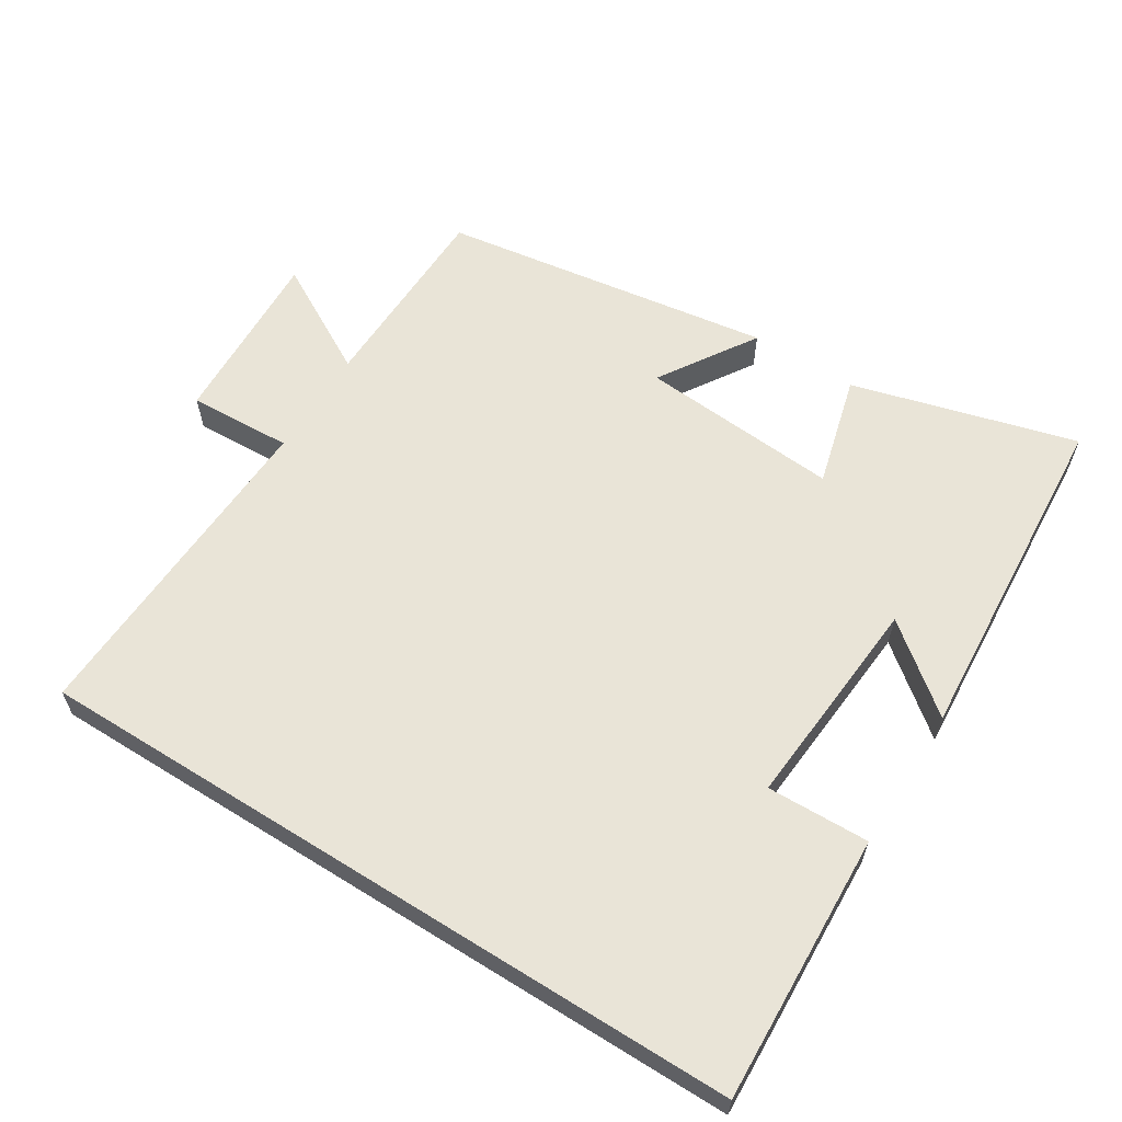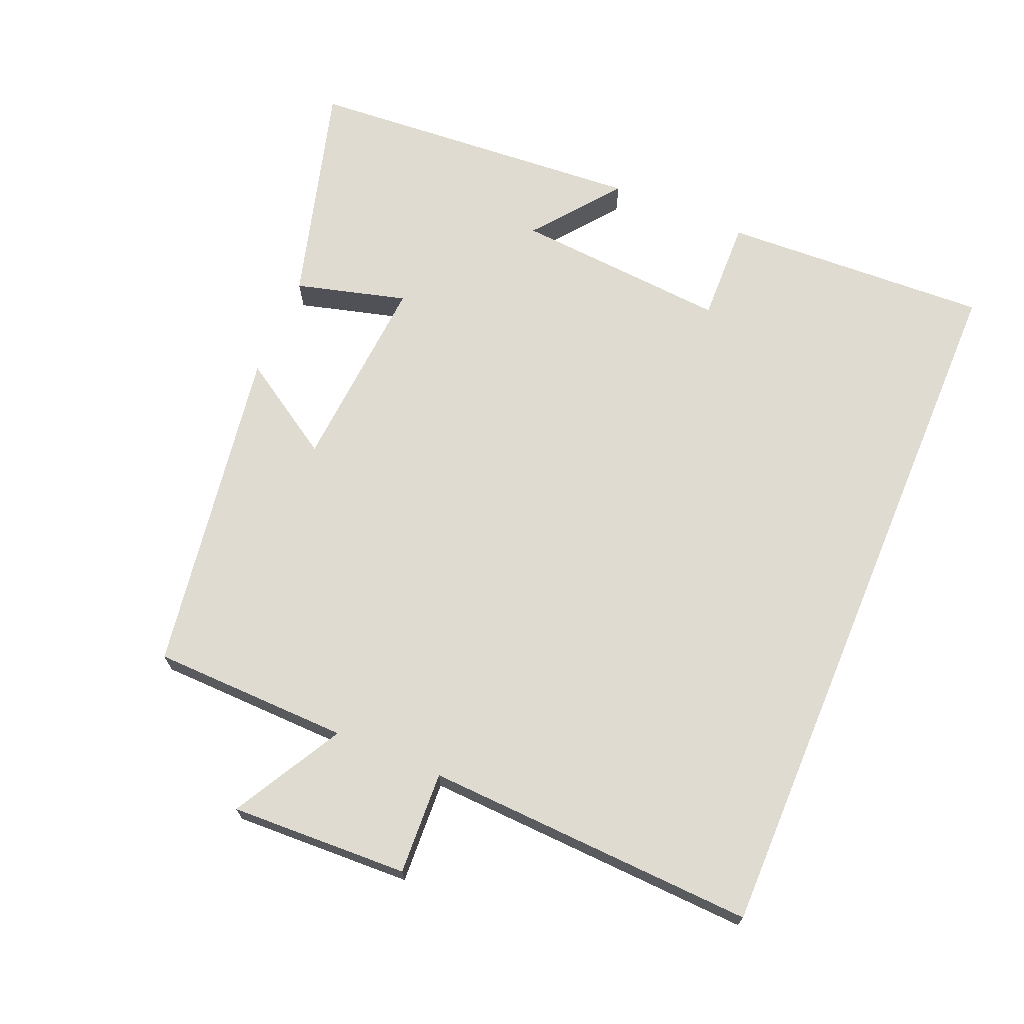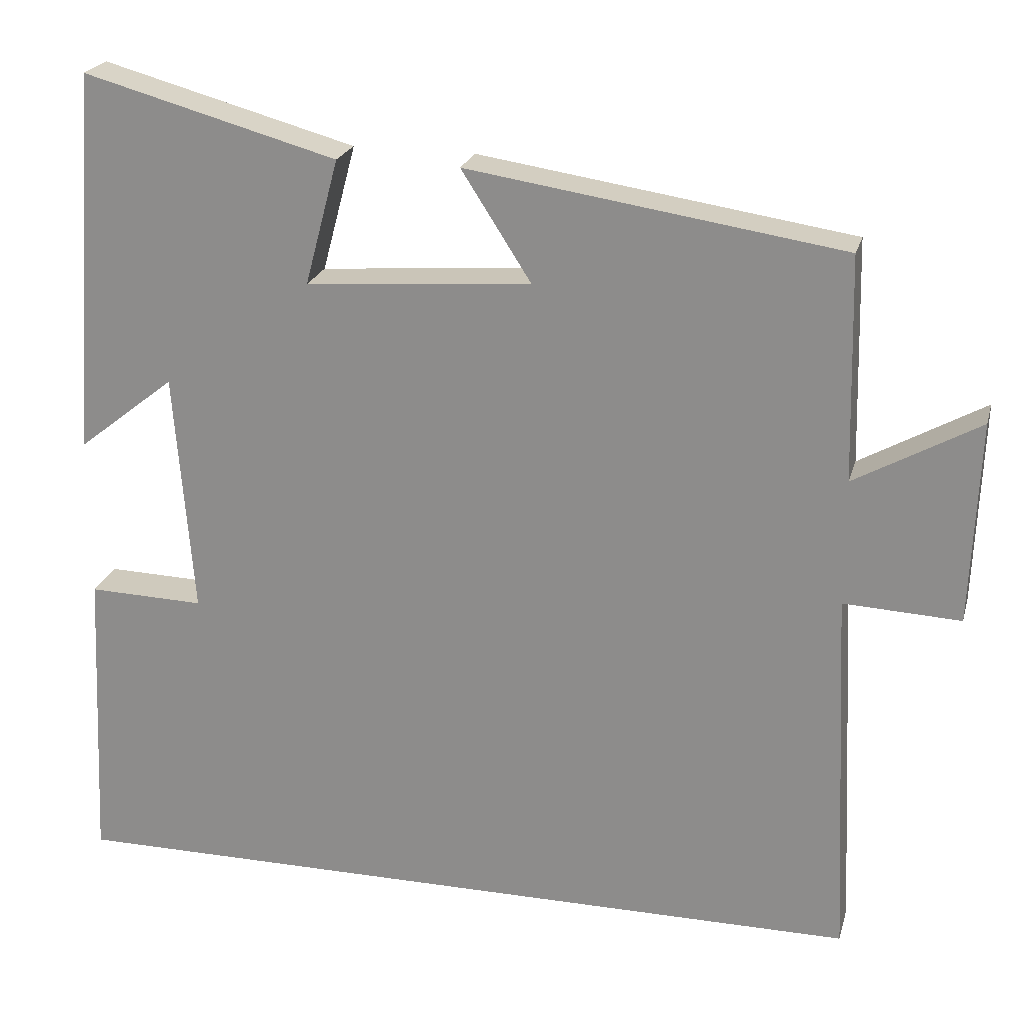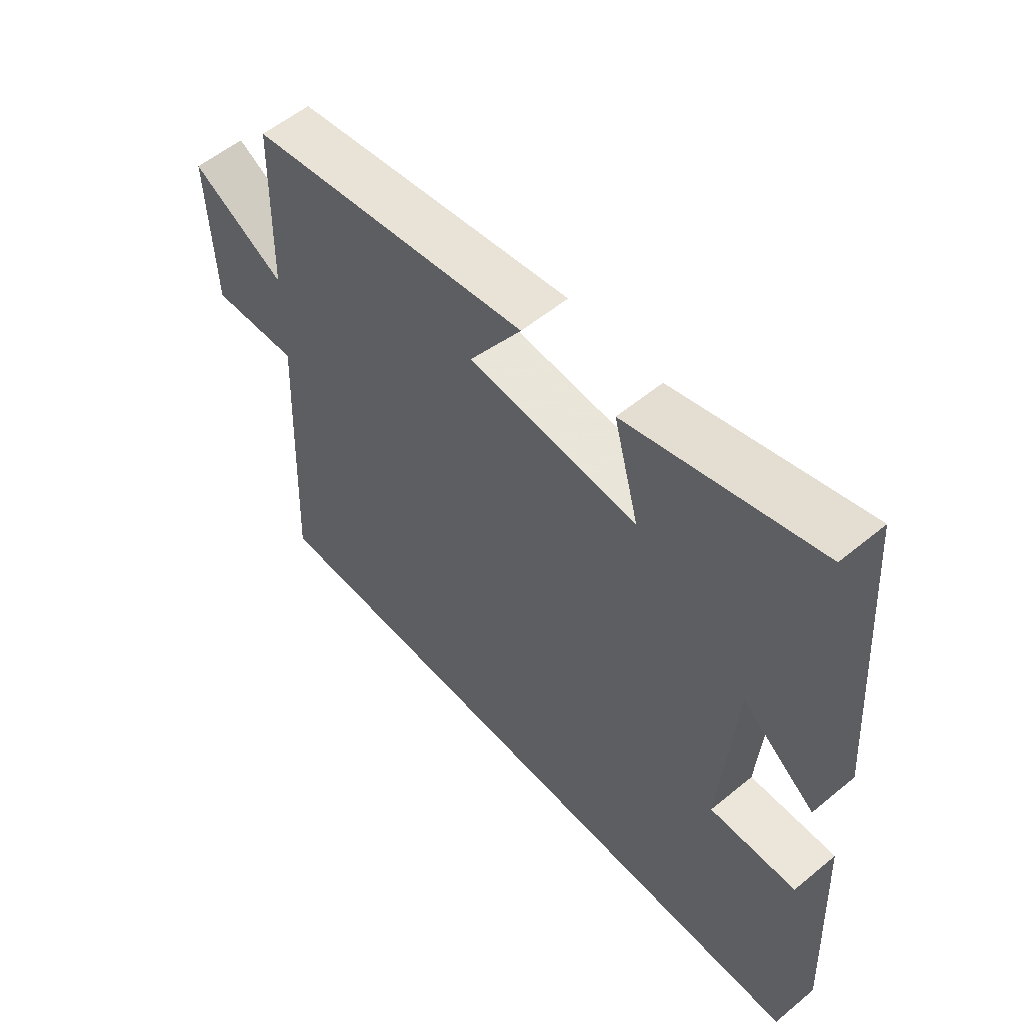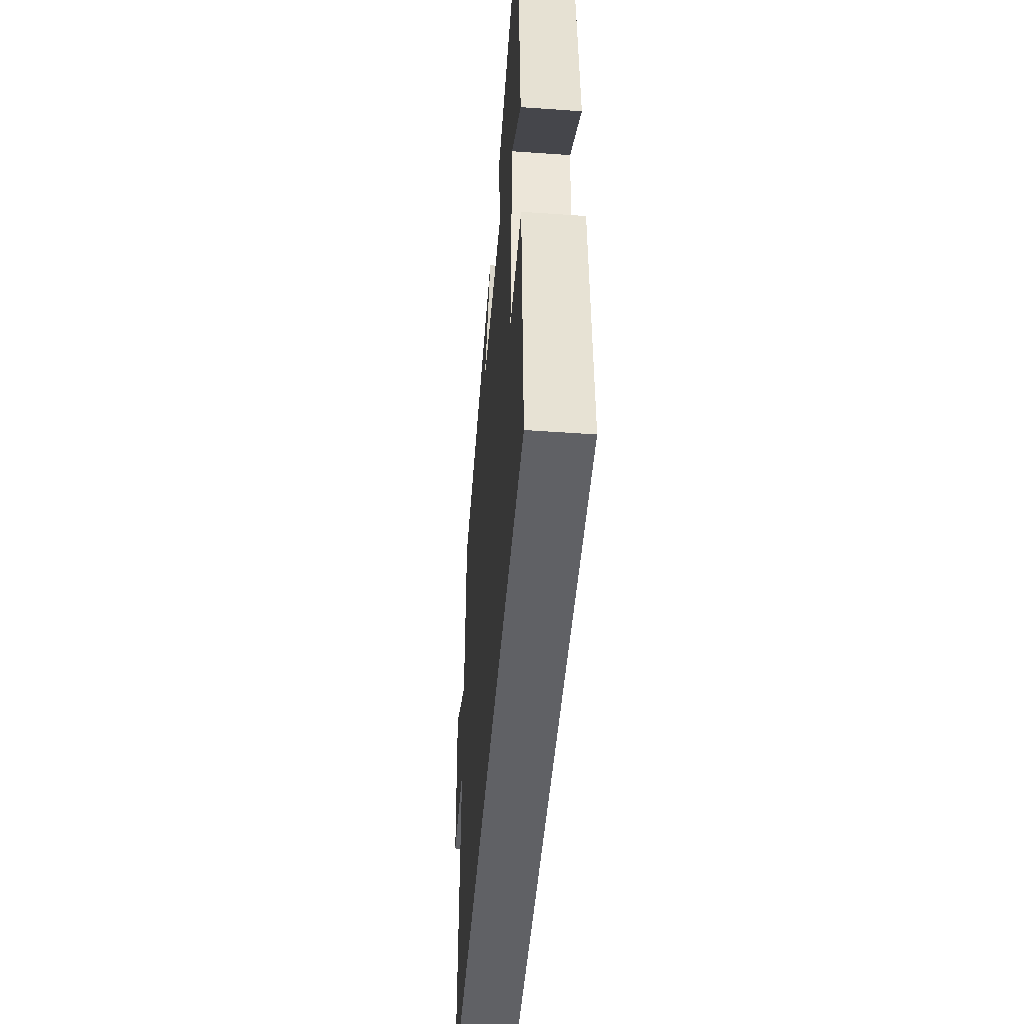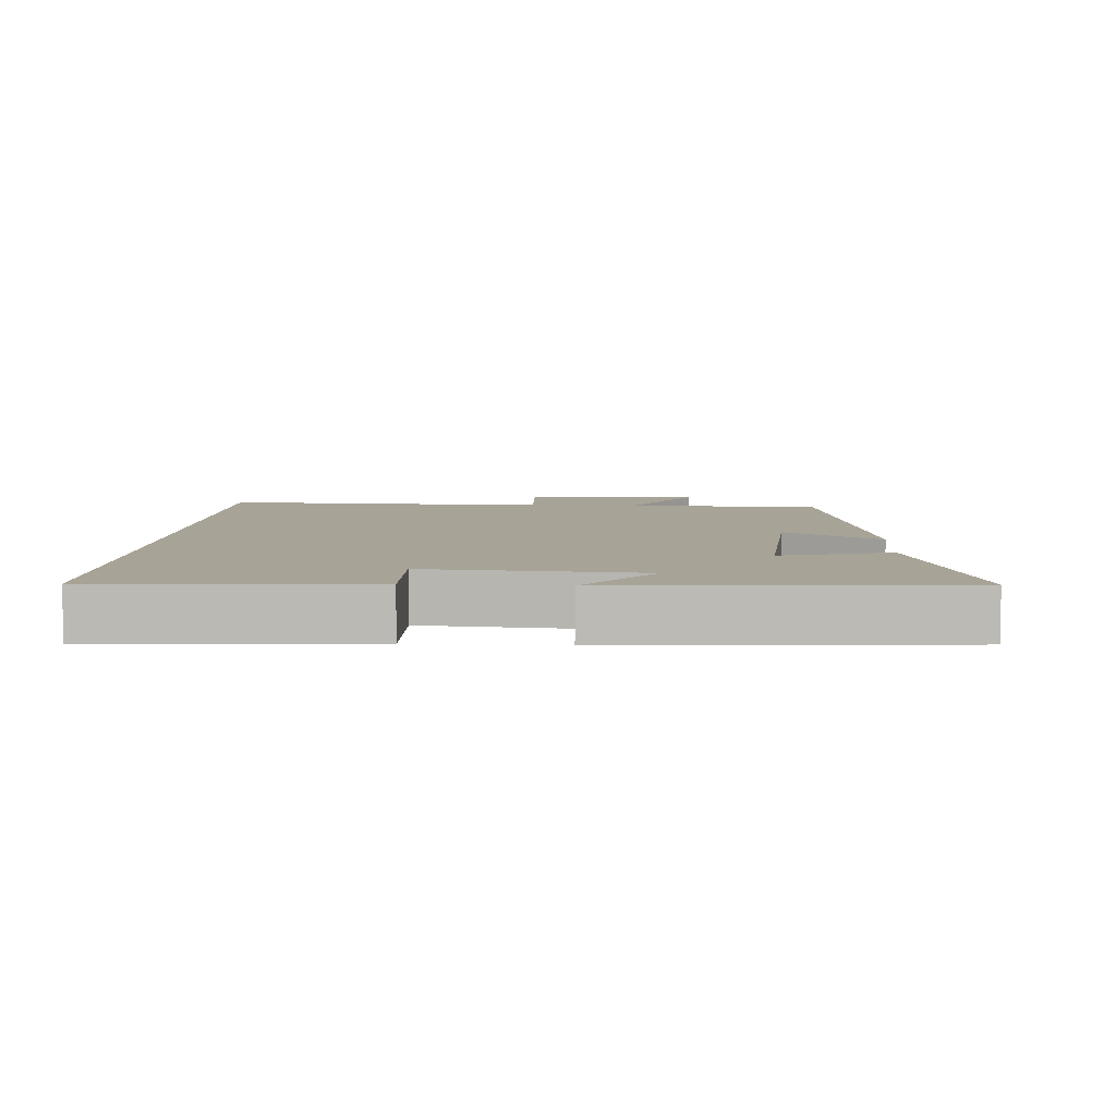
<metadata>
{"format":"obj","ext":"obj","renderer":"f3d","projection":"perspective","resolution":1024,"background":"white","views":[{"elev":61.1,"azim":-147.9,"up":"+Y"},{"elev":69.8,"azim":112.7,"up":"+Y"},{"elev":22.4,"azim":14.3,"up":"+Z"},{"elev":56.0,"azim":-130.9,"up":"+Z"},{"elev":-48.3,"azim":-94.5,"up":"+Z"},{"elev":6.7,"azim":-86.8,"up":"+Y"}]}
</metadata>
<code>
v -0.518 0.07 -0.5
v -0.5 0.07 -0.112
v -0.352 0.07 -0.116
v -0.376 0.07 0.194
v -0.5 0.07 0.096
v -0.465 0.07 0.589
v -0.141 0.07 0.5
v -0.184 0.07 0.339
v 0.104 0.07 0.361
v 0.015 0.07 0.5
v 0.493 0.07 0.428
v 0.5 0.07 0.142
v 0.659 0.07 0.231
v 0.649 0.07 -0.027
v 0.5 0.07 -0.02
v 0.522 0.07 -0.5
v -0.518 0 -0.5
v -0.5 0 -0.112
v -0.352 0 -0.116
v -0.376 0 0.194
v -0.5 0 0.096
v -0.465 0 0.589
v -0.141 0 0.5
v -0.184 0 0.339
v 0.104 0 0.361
v 0.015 0 0.5
v 0.493 0 0.428
v 0.5 0 0.142
v 0.659 0 0.231
v 0.649 0 -0.027
v 0.5 0 -0.02
v 0.522 0 -0.5
f 15 16 1
f 12 13 14 15
f 11 12 15
f 10 11 15
f 9 10 15
f 8 9 15
f 6 7 8
f 4 5 6
f 4 6 8
f 3 4 8 15
f 1 2 3
f 1 3 15
f 17 32 31
f 31 30 29 28
f 31 28 27
f 31 27 26
f 31 26 25
f 31 25 24
f 24 23 22
f 22 21 20
f 24 22 20
f 31 24 20 19
f 19 18 17
f 31 19 17
f 1 17 18 2
f 2 18 19 3
f 3 19 20 4
f 4 20 21 5
f 5 21 22 6
f 6 22 23 7
f 7 23 24 8
f 8 24 25 9
f 9 25 26 10
f 10 26 27 11
f 11 27 28 12
f 12 28 29 13
f 13 29 30 14
f 14 30 31 15
f 15 31 32 16
f 16 32 17 1

</code>
